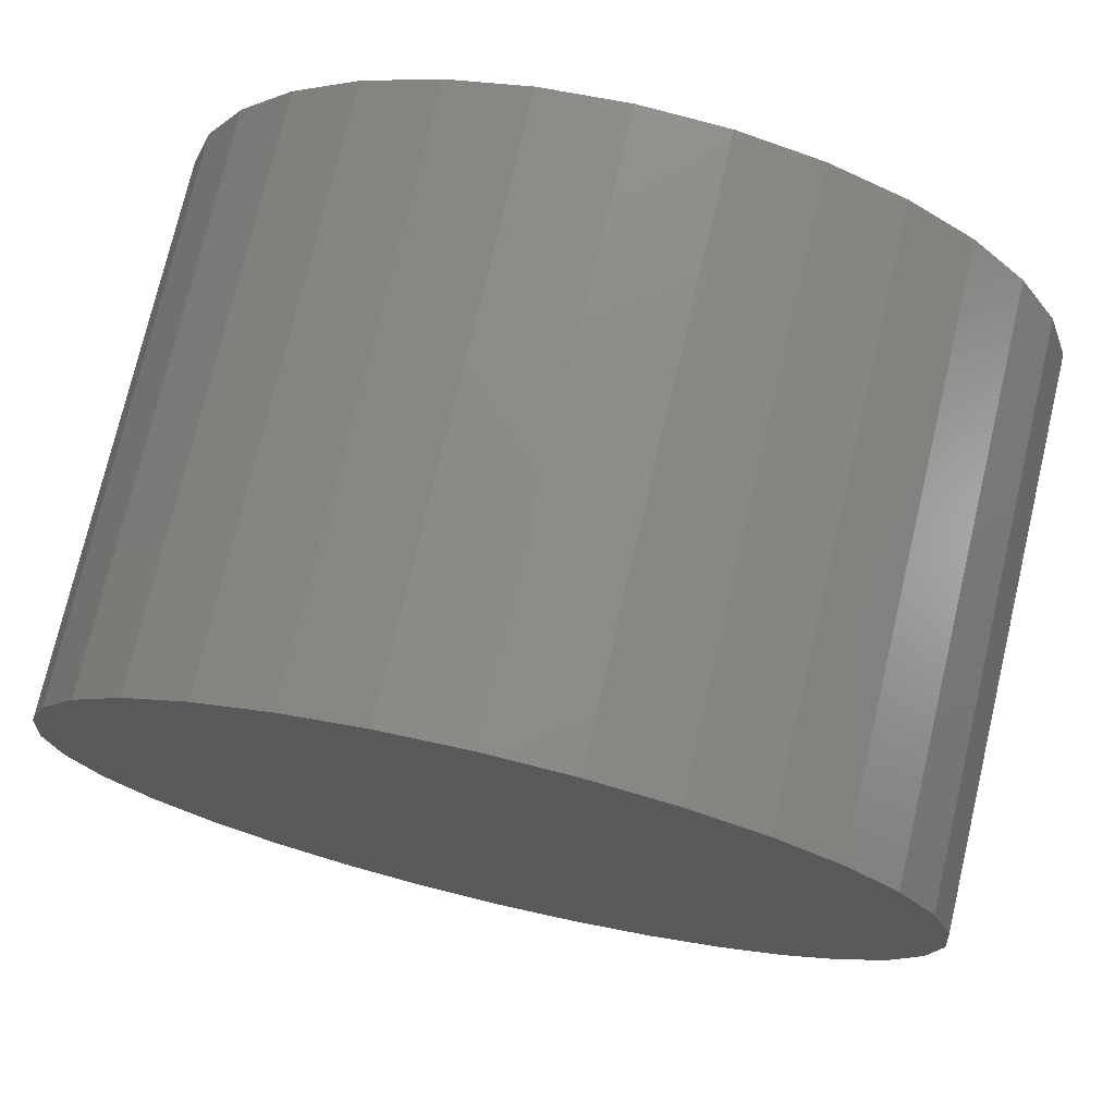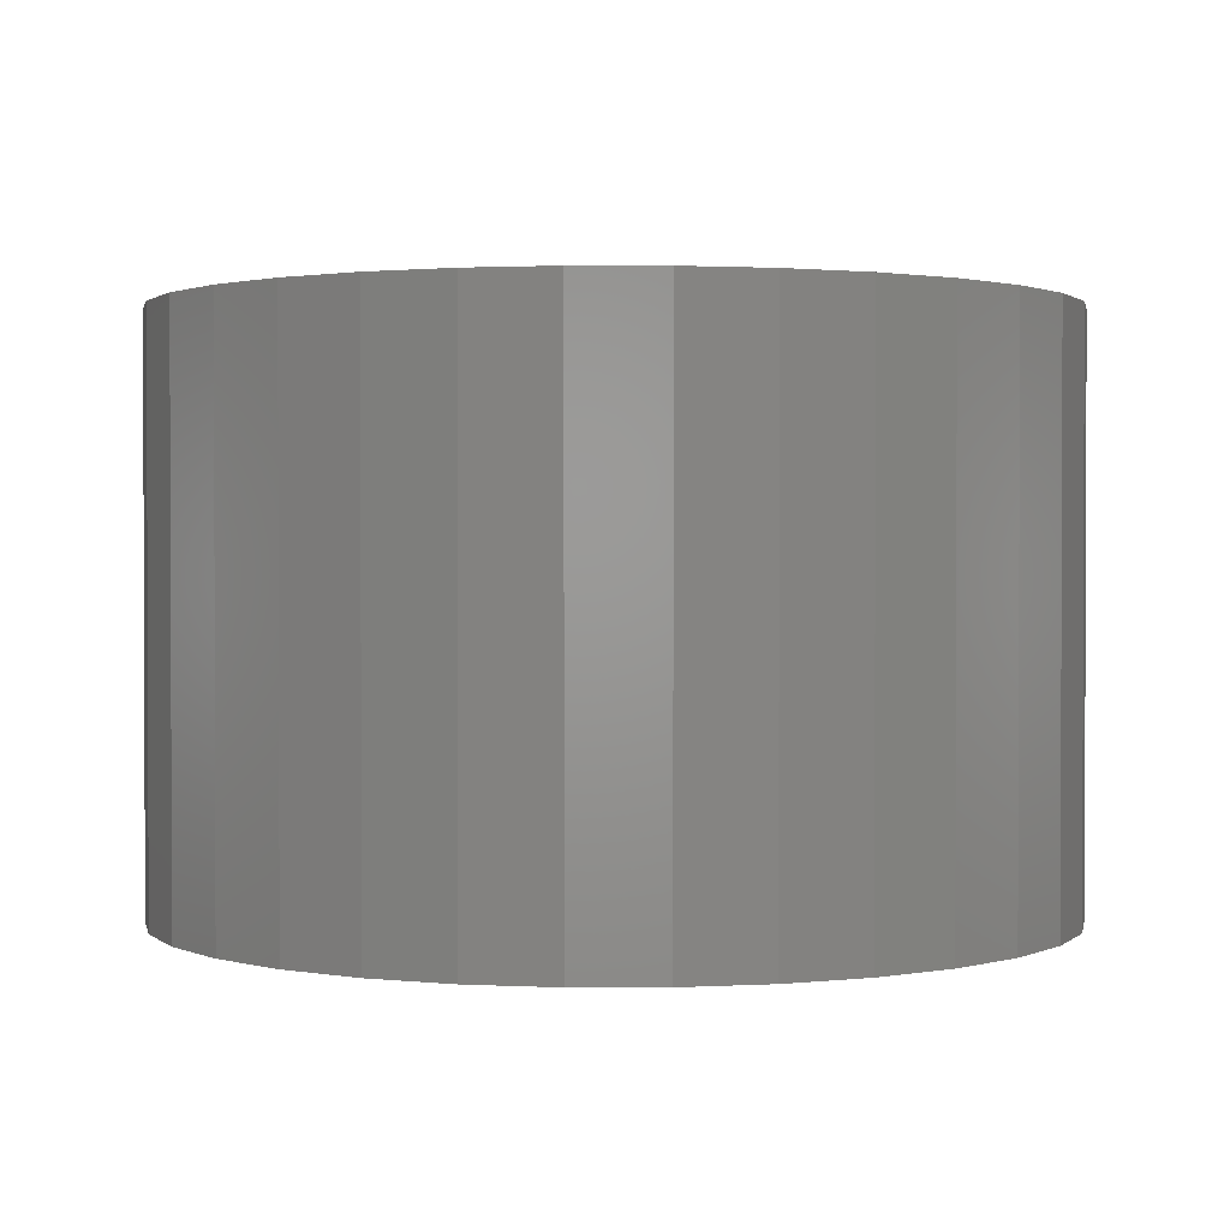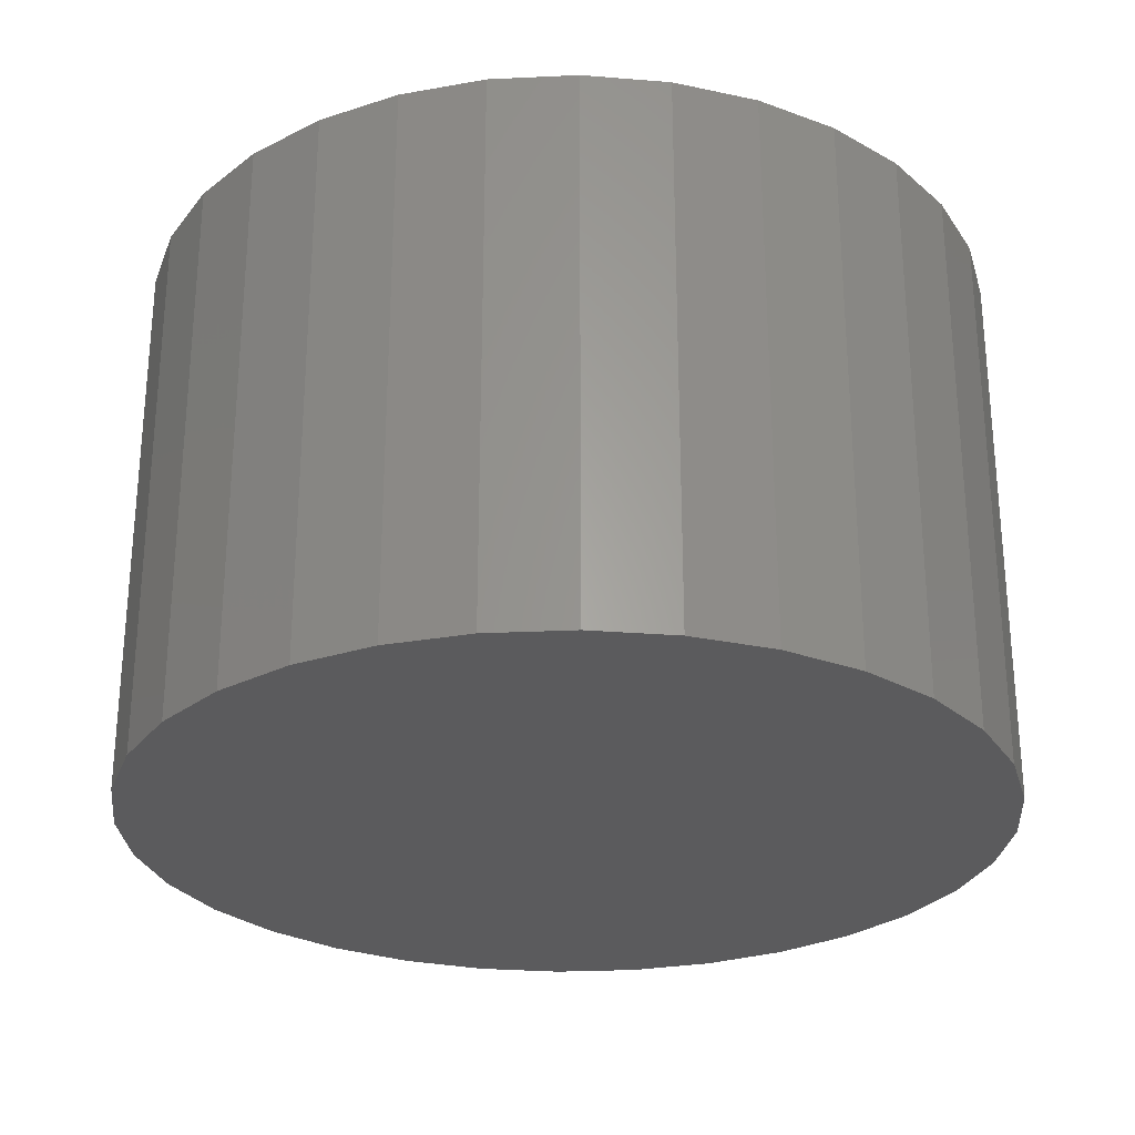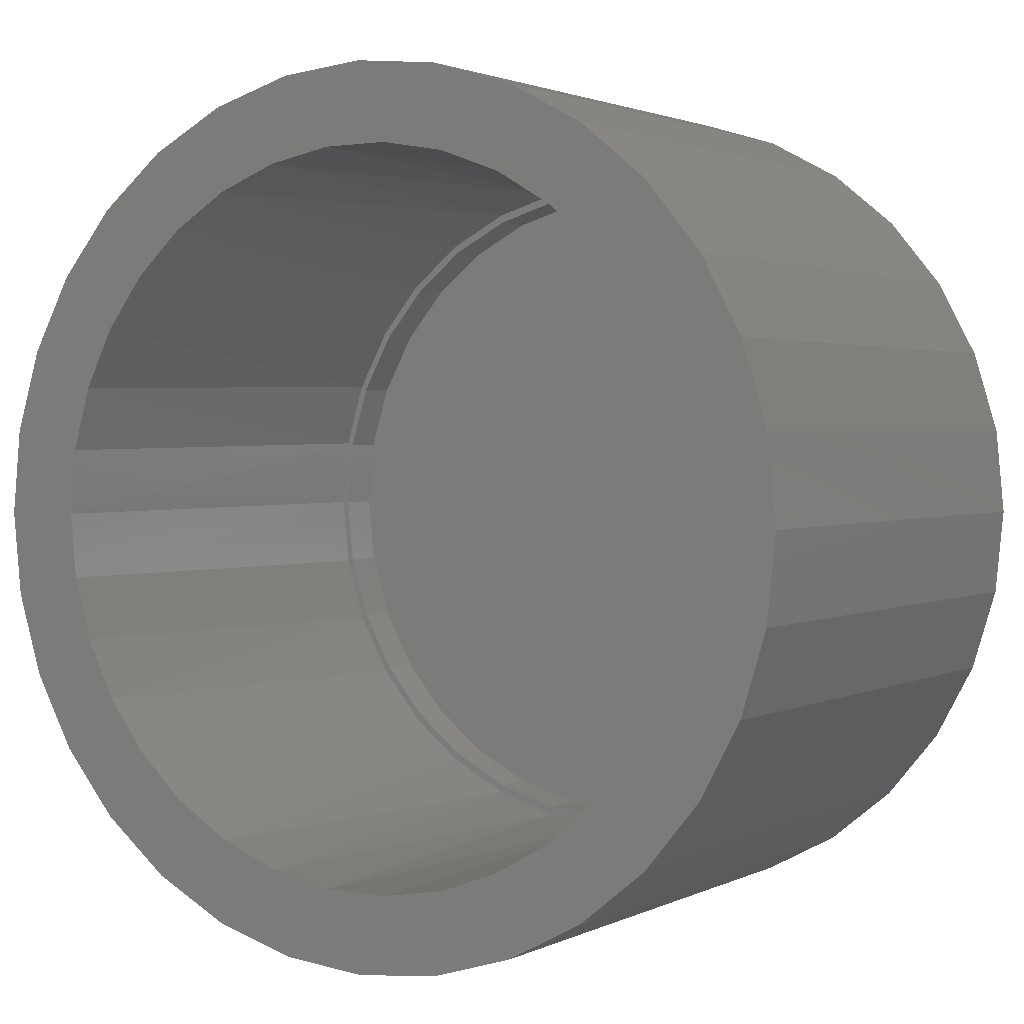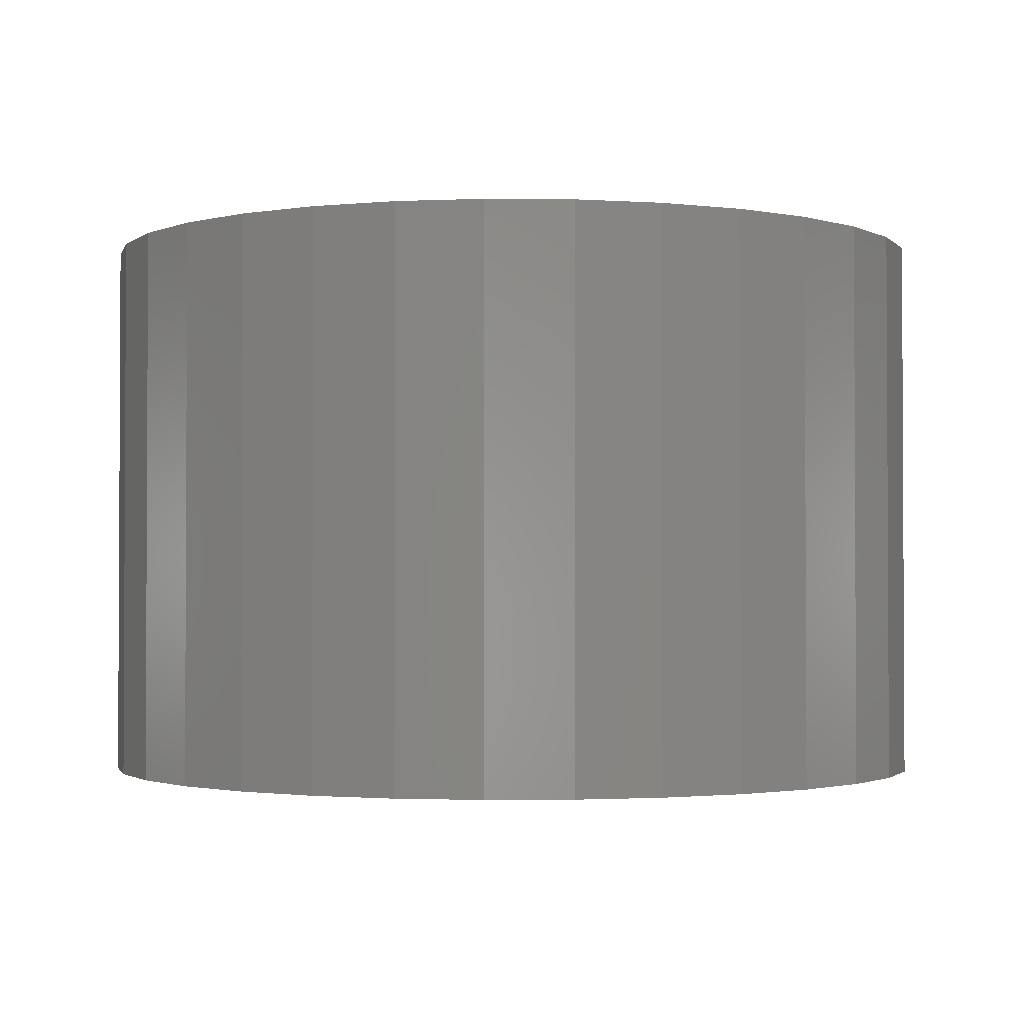
<metadata>
{"format":"stl","ext":"stl","renderer":"f3d","projection":"perspective","resolution":1024,"background":"white","views":[{"elev":74.9,"azim":13.2,"up":"+Z"},{"elev":1.3,"azim":-28.5,"up":"+Y"},{"elev":-27.3,"azim":-170.2,"up":"+Y"},{"elev":1.9,"azim":-148.9,"up":"+Z"},{"elev":-1.7,"azim":14.7,"up":"+Y"}]}
</metadata>
<code>
# stl→obj: 210 verts, 416 faces
v -0.4811 0.4141 0.1436
v -0.4548 0.75 0.2115
v -0.4548 0.4141 0.2115
v -0.4189 0.75 0.2748
v -0.4189 0.4141 0.2748
v -0.4811 0.75 0.1436
v -0.4971 0.4141 0.0726
v -0.4971 0.75 0.0726
v -0.5025 0.4141 -1.813e-16
v -0.5025 0.75 -1.813e-16
v -0.4811 0.4141 -0.1436
v -0.4971 0.75 -0.0726
v -0.4971 0.4141 -0.0726
v -0.4811 0.75 -0.1436
v -0.4548 0.4141 -0.2115
v -0.4548 0.75 -0.2115
v -0.4189 0.4141 -0.2748
v -0.4189 0.75 -0.2748
v -0.5 0.4141 5.813e-17
v -0.4634 0.4141 0.189
v -0.4908 0.4141 0.09624
v -0.4908 0.4141 -0.09624
v -0.4634 0.4141 -0.189
v 0.1492 0.75 0.4852
v 0.05829 0.75 0.5032
v 0.3478 0.75 0.5116
v -0.3359 0.75 -0.5116
v -0.4292 0.75 -0.4351
v -0.2125 0.75 -0.4563
v -0.1256 0.75 -0.4885
v -0.03435 0.75 -0.5043
v -0.2295 0.75 -0.5685
v -0.1141 0.75 -0.6035
v 0.005921 0.75 -0.6153
v 0.05829 0.75 -0.5032
v 0.126 0.75 -0.6035
v 0.3478 0.75 -0.5116
v 0.2414 0.75 -0.5685
v -0.1141 0.75 0.6035
v 0.005921 0.75 0.6153
v -0.03435 0.75 0.5043
v 0.126 0.75 0.6035
v 0.2414 0.75 0.5685
v -0.1256 0.75 0.4885
v -0.3359 0.75 0.5116
v -0.2295 0.75 0.5685
v -0.3616 0.75 0.3476
v -0.5057 0.75 0.3418
v -0.2921 0.75 0.4088
v -0.4292 0.75 0.4351
v -0.2125 0.75 0.4563
v -0.5625 0.75 0.2355
v -0.6094 0.75 3.515e-16
v -0.5976 0.75 0.12
v -0.5976 0.75 -0.12
v -0.3616 0.75 -0.3476
v -0.5057 0.75 -0.3418
v -0.5625 0.75 -0.2355
v -0.2921 0.75 -0.4088
v 0.3817 0.75 0.3387
v 0.3137 0.75 0.4016
v 0.5175 0.75 0.3418
v 0.2353 0.75 0.451
v 0.441 0.75 0.4351
v 0.5034 0.75 0.09226
v 0.4782 0.75 0.1814
v 0.6094 0.75 0.12
v 0.4372 0.75 0.2645
v 0.5744 0.75 0.2355
v 0.4372 0.75 -0.2645
v 0.4782 0.75 -0.1814
v 0.5744 0.75 -0.2355
v 0.5034 0.75 -0.09226
v 0.6094 0.75 -0.12
v 0.5118 0.75 -6.578e-17
v 0.6212 0.75 -7.697e-16
v 0.2353 0.75 -0.451
v 0.3137 0.75 -0.4016
v 0.441 0.75 -0.4351
v 0.3817 0.75 -0.3387
v 0.5175 0.75 -0.3418
v 0.1492 0.75 -0.4852
v -0.4147 0.0625 0.2811
v -0.4615 0.0625 0.1936
v -0.4903 0.0625 0.0987
v -0.3518 0.0625 0.3577
v -0.2752 0.0625 0.4207
v -0.1877 0.0625 0.4674
v -0.09278 0.0625 0.4962
v 0.005921 0.0625 0.5059
v 0.1046 0.0625 0.4962
v 0.1995 0.0625 0.4674
v 0.287 0.0625 0.4207
v 0.3637 0.0625 0.3577
v 0.4266 0.0625 0.2811
v 0.4733 0.0625 0.1936
v 0.5021 0.0625 0.0987
v -0.5 0.0625 5.813e-17
v 0.5118 0.0625 -6.578e-17
v 0.4733 0.0625 -0.1936
v 0.5021 0.0625 -0.0987
v 0.4266 0.0625 -0.2811
v 0.3637 0.0625 -0.3577
v 0.287 0.0625 -0.4207
v 0.1995 0.0625 -0.4674
v 0.1046 0.0625 -0.4962
v 0.005921 0.0625 -0.5059
v -0.09278 0.0625 -0.4962
v -0.1877 0.0625 -0.4674
v -0.2752 0.0625 -0.4207
v -0.3518 0.0625 -0.3577
v -0.4147 0.0625 -0.2811
v -0.4903 0.0625 -0.0987
v -0.4615 0.0625 -0.1936
v 0.009046 0.0625 0.4934
v -0.08722 2.241e-17 0.4839
v -0.08722 0.0625 0.4839
v -0.1798 1.727e-17 0.4559
v -0.1798 0.0625 0.4559
v -0.2651 1.254e-17 0.4103
v -0.2651 0.0625 0.4103
v -0.3399 8.388e-18 0.3489
v -0.3399 0.0625 0.3489
v -0.4012 4.981e-18 0.2741
v -0.4012 0.0625 0.2741
v -0.4468 2.45e-18 0.1888
v -0.4468 0.0625 0.1888
v -0.4749 8.915e-19 0.09626
v -0.4749 0.0625 0.09626
v -0.4844 3.652e-19 6.042e-17
v -0.4844 0.0625 6.042e-17
v 0.009046 2.776e-17 0.4934
v 0.1053 0.0625 0.4839
v 0.1053 3.31e-17 0.4839
v 0.1979 0.0625 0.4559
v 0.1979 3.824e-17 0.4559
v 0.2832 0.0625 0.4103
v 0.2832 4.297e-17 0.4103
v 0.3579 0.0625 0.3489
v 0.3579 4.712e-17 0.3489
v 0.4193 0.0625 0.2741
v 0.4193 5.053e-17 0.2741
v 0.4649 0.0625 0.1888
v 0.4649 5.306e-17 0.1888
v 0.493 0.0625 0.09626
v 0.493 5.462e-17 0.09626
v 0.5025 0.0625 -6.043e-17
v 0.5025 5.515e-17 -6.043e-17
v 0.009046 0.0625 -0.4934
v 0.1053 3.31e-17 -0.4839
v 0.1053 0.0625 -0.4839
v 0.1979 3.824e-17 -0.4559
v 0.1979 0.0625 -0.4559
v 0.2832 4.297e-17 -0.4103
v 0.2832 0.0625 -0.4103
v 0.3579 4.712e-17 -0.3489
v 0.3579 0.0625 -0.3489
v 0.4193 5.053e-17 -0.2741
v 0.4193 0.0625 -0.2741
v 0.4649 5.306e-17 -0.1888
v 0.4649 0.0625 -0.1888
v 0.493 5.462e-17 -0.09626
v 0.493 0.0625 -0.09626
v 0.009046 2.776e-17 -0.4934
v -0.08722 0.0625 -0.4839
v -0.08722 2.241e-17 -0.4839
v -0.1798 0.0625 -0.4559
v -0.1798 1.727e-17 -0.4559
v -0.2651 0.0625 -0.4103
v -0.2651 1.254e-17 -0.4103
v -0.3399 0.0625 -0.3489
v -0.3399 8.388e-18 -0.3489
v -0.4012 0.0625 -0.2741
v -0.4012 4.981e-18 -0.2741
v -0.4468 0.0625 -0.1888
v -0.4468 2.45e-18 -0.1888
v -0.4749 0.0625 -0.09626
v -0.4749 8.915e-19 -0.09626
v -0.6094 -0.04688 3.515e-16
v -0.5976 -0.04688 0.12
v -0.5625 -0.04688 0.2355
v -0.5057 -0.04688 0.3418
v -0.4292 -0.04688 0.4351
v -0.3359 -0.04688 0.5116
v -0.2295 -0.04688 0.5685
v -0.1141 -0.04688 0.6035
v 0.005921 -0.04688 0.6153
v 0.126 -0.04688 0.6035
v 0.2414 -0.04688 0.5685
v 0.3478 -0.04688 0.5116
v 0.441 -0.04688 0.4351
v 0.5175 -0.04688 0.3418
v 0.5744 -0.04688 0.2355
v 0.6094 -0.04688 0.12
v 0.6212 -0.04688 -7.248e-17
v 0.6094 -0.04688 -0.12
v 0.5744 -0.04688 -0.2355
v 0.5175 -0.04688 -0.3418
v 0.441 -0.04688 -0.4351
v 0.3478 -0.04688 -0.5116
v 0.2414 -0.04688 -0.5685
v 0.126 -0.04688 -0.6035
v 0.005921 -0.04688 -0.6153
v -0.1141 -0.04688 -0.6035
v -0.2295 -0.04688 -0.5685
v -0.3359 -0.04688 -0.5116
v -0.4292 -0.04688 -0.4351
v -0.5057 -0.04688 -0.3418
v -0.5625 -0.04688 -0.2355
v -0.5976 -0.04688 -0.12
f 1 2 3
f 3 2 4
f 3 4 5
f 2 1 6
f 6 1 7
f 6 7 8
f 8 7 9
f 8 9 10
f 11 12 13
f 13 12 10
f 13 10 9
f 12 11 14
f 14 11 15
f 14 15 16
f 16 15 17
f 16 17 18
f 9 19 13
f 9 7 19
f 5 20 3
f 3 20 1
f 20 21 1
f 1 21 7
f 19 7 21
f 19 22 13
f 13 22 11
f 22 23 11
f 11 23 15
f 17 15 23
f 24 25 26
f 27 28 29
f 27 29 30
f 27 30 31
f 32 27 33
f 33 27 31
f 33 31 34
f 34 31 35
f 34 35 36
f 36 35 37
f 36 37 38
f 39 40 41
f 41 40 42
f 41 42 25
f 25 42 43
f 25 43 26
f 44 45 41
f 41 45 46
f 41 46 39
f 47 48 49
f 49 48 50
f 49 50 51
f 51 50 45
f 51 45 44
f 2 52 4
f 4 52 48
f 4 48 47
f 10 53 8
f 8 53 54
f 8 54 6
f 6 54 52
f 6 52 2
f 14 55 12
f 12 55 53
f 12 53 10
f 56 57 18
f 18 57 58
f 18 58 16
f 16 58 55
f 16 55 14
f 29 28 59
f 59 28 57
f 59 57 56
f 60 61 62
f 62 61 63
f 62 63 64
f 64 63 24
f 64 24 26
f 65 66 67
f 67 66 68
f 67 68 69
f 69 68 60
f 69 60 62
f 70 71 72
f 72 71 73
f 72 73 74
f 74 73 75
f 74 75 76
f 76 75 65
f 76 65 67
f 77 78 79
f 79 78 80
f 79 80 81
f 81 80 70
f 81 70 72
f 35 82 37
f 37 82 77
f 37 77 79
f 83 84 5
f 84 20 5
f 20 84 85
f 86 47 49
f 49 87 86
f 87 49 51
f 51 88 87
f 88 51 44
f 44 89 88
f 89 44 41
f 41 90 89
f 90 41 25
f 25 91 90
f 24 91 25
f 92 91 24
f 63 92 24
f 93 92 63
f 61 93 63
f 94 93 61
f 60 94 61
f 95 94 60
f 68 95 60
f 96 95 68
f 66 96 68
f 97 96 66
f 86 83 47
f 47 83 5
f 47 5 4
f 20 85 21
f 21 85 98
f 21 98 19
f 66 65 97
f 97 65 75
f 97 75 99
f 71 100 101
f 100 71 70
f 70 102 100
f 102 70 80
f 80 103 102
f 103 80 78
f 78 104 103
f 104 78 77
f 77 105 104
f 105 77 82
f 82 106 105
f 106 82 35
f 35 107 106
f 31 107 35
f 108 107 31
f 30 108 31
f 109 108 30
f 29 109 30
f 110 109 29
f 59 110 29
f 111 110 59
f 56 111 59
f 112 111 56
f 112 56 18
f 113 114 23
f 17 23 114
f 17 114 112
f 17 112 18
f 71 101 73
f 73 101 99
f 73 99 75
f 23 22 113
f 113 22 19
f 113 19 98
f 115 116 117
f 117 116 118
f 117 118 119
f 119 118 120
f 119 120 121
f 121 120 122
f 121 122 123
f 123 122 124
f 123 124 125
f 125 124 126
f 125 126 127
f 127 126 128
f 127 128 129
f 129 128 130
f 129 130 131
f 116 115 132
f 132 115 133
f 132 133 134
f 134 133 135
f 134 135 136
f 136 135 137
f 136 137 138
f 138 137 139
f 138 139 140
f 140 139 141
f 140 141 142
f 142 141 143
f 142 143 144
f 144 143 145
f 144 145 146
f 146 145 147
f 146 147 148
f 149 150 151
f 151 150 152
f 151 152 153
f 153 152 154
f 153 154 155
f 155 154 156
f 155 156 157
f 157 156 158
f 157 158 159
f 159 158 160
f 159 160 161
f 161 160 162
f 161 162 163
f 163 162 148
f 163 148 147
f 150 149 164
f 164 149 165
f 164 165 166
f 166 165 167
f 166 167 168
f 168 167 169
f 168 169 170
f 170 169 171
f 170 171 172
f 172 171 173
f 172 173 174
f 174 173 175
f 174 175 176
f 176 175 177
f 176 177 178
f 178 177 131
f 178 131 130
f 101 147 99
f 147 97 99
f 101 163 147
f 100 163 101
f 100 161 163
f 161 100 102
f 102 159 161
f 177 114 113
f 177 113 131
f 145 97 147
f 145 96 97
f 143 96 145
f 95 96 143
f 141 95 143
f 94 95 141
f 139 94 141
f 177 175 114
f 114 175 173
f 114 173 112
f 112 173 171
f 112 171 111
f 111 171 169
f 111 169 110
f 110 169 167
f 110 167 109
f 109 167 165
f 109 165 108
f 108 165 149
f 108 149 107
f 107 149 151
f 107 151 106
f 106 151 153
f 106 153 105
f 105 153 155
f 105 155 104
f 104 155 157
f 104 157 103
f 103 157 159
f 103 159 102
f 113 98 131
f 131 98 85
f 131 85 129
f 129 85 84
f 129 84 127
f 127 84 83
f 127 83 125
f 125 83 86
f 125 86 123
f 123 86 87
f 123 87 121
f 121 87 88
f 121 88 119
f 119 88 89
f 119 89 117
f 117 89 90
f 117 90 115
f 115 90 91
f 115 91 133
f 133 91 92
f 133 92 135
f 135 92 93
f 135 93 137
f 137 93 94
f 137 94 139
f 132 134 116
f 164 166 150
f 150 166 168
f 150 168 152
f 152 168 170
f 152 170 154
f 154 170 172
f 154 172 156
f 156 172 174
f 156 174 158
f 158 174 176
f 158 176 160
f 160 176 178
f 160 178 162
f 162 178 130
f 162 130 148
f 148 130 128
f 148 128 146
f 146 128 126
f 146 126 144
f 144 126 124
f 144 124 142
f 142 124 122
f 142 122 140
f 140 122 120
f 140 120 138
f 138 120 118
f 138 118 136
f 136 118 116
f 136 116 134
f 53 179 54
f 54 179 180
f 54 180 52
f 52 180 181
f 52 181 48
f 48 181 182
f 48 182 50
f 50 182 183
f 50 183 45
f 45 183 184
f 45 184 46
f 46 184 185
f 46 185 39
f 39 185 186
f 39 186 40
f 40 186 187
f 40 187 42
f 42 187 188
f 42 188 43
f 43 188 189
f 43 189 26
f 26 189 190
f 26 190 64
f 64 190 191
f 64 191 62
f 62 191 192
f 62 192 69
f 69 192 193
f 69 193 67
f 67 193 194
f 67 194 76
f 76 194 195
f 76 195 74
f 74 195 196
f 74 196 72
f 72 196 197
f 72 197 81
f 81 197 198
f 81 198 79
f 79 198 199
f 79 199 37
f 37 199 200
f 37 200 38
f 38 200 201
f 38 201 36
f 36 201 202
f 36 202 34
f 34 202 203
f 34 203 33
f 33 203 204
f 33 204 32
f 32 204 205
f 32 205 27
f 27 205 206
f 27 206 28
f 28 206 207
f 28 207 57
f 57 207 208
f 57 208 58
f 58 208 209
f 58 209 55
f 55 209 210
f 55 210 53
f 53 210 179
f 186 188 187
f 188 186 189
f 189 186 185
f 189 185 190
f 190 185 184
f 190 184 191
f 191 184 183
f 191 183 192
f 192 183 182
f 192 182 193
f 193 182 181
f 193 181 194
f 194 181 180
f 194 180 195
f 195 180 179
f 195 179 196
f 196 179 210
f 196 210 197
f 197 210 209
f 197 209 198
f 198 209 208
f 198 208 199
f 199 208 207
f 199 207 200
f 200 207 206
f 200 206 201
f 201 206 205
f 201 205 202
f 202 205 204
f 202 204 203

</code>
